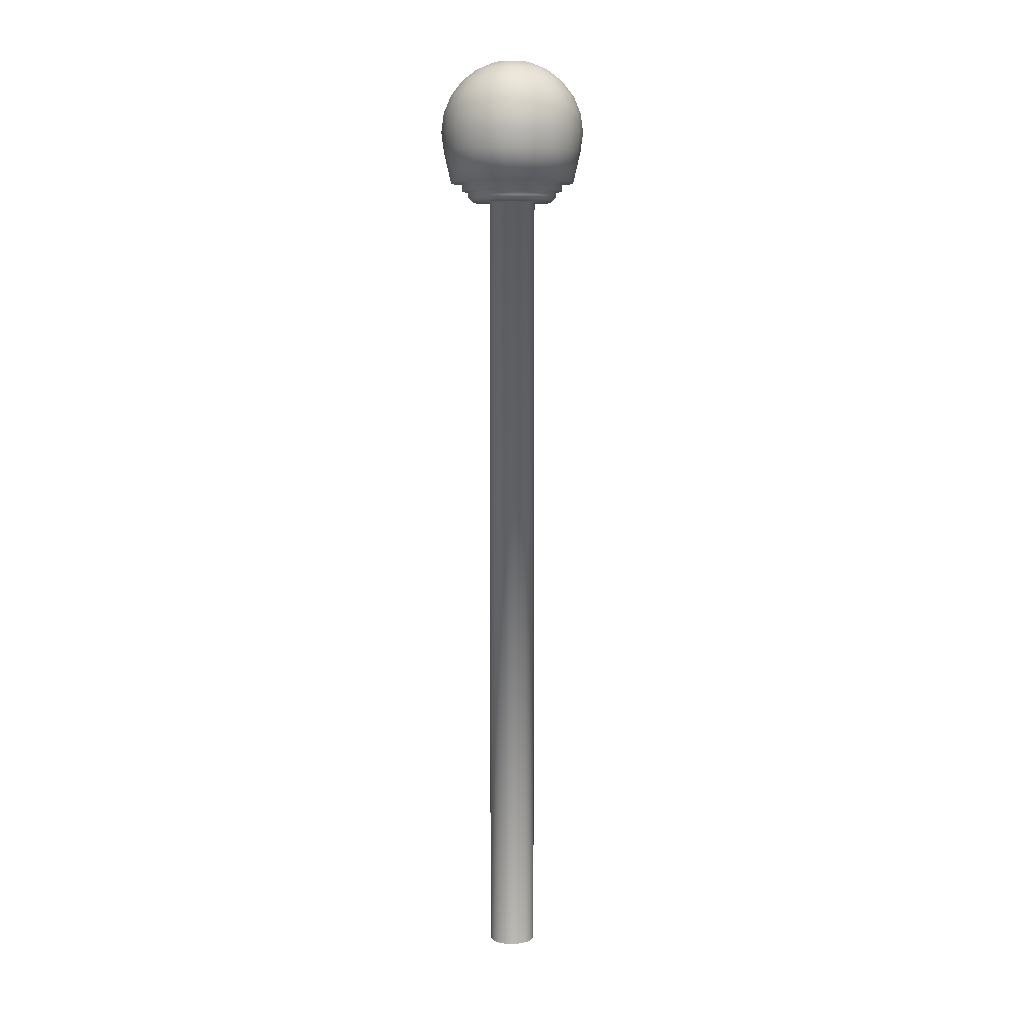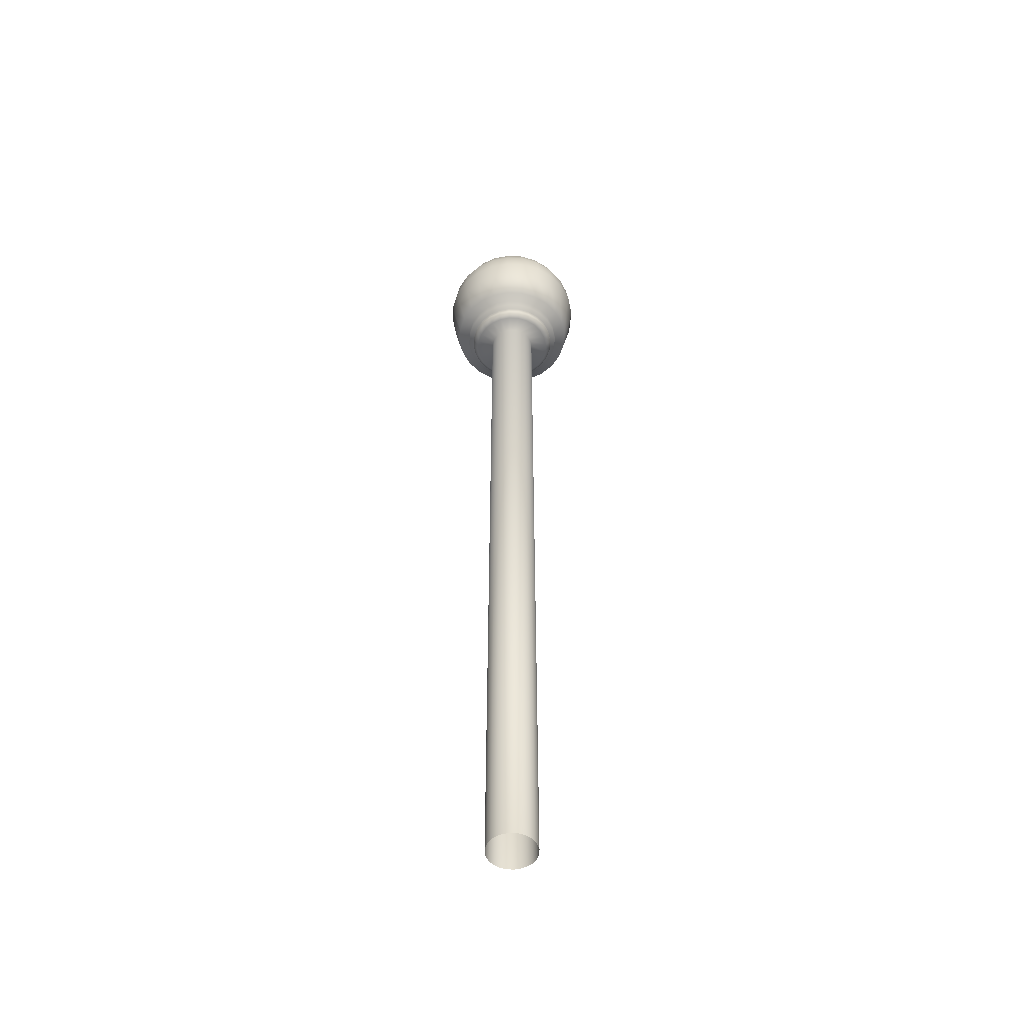
<metadata>
{"format":"obj","ext":"obj","renderer":"f3d","projection":"perspective","resolution":1024,"background":"white","views":[{"elev":7.1,"azim":5.5,"up":"+Y"},{"elev":-51.9,"azim":-145.6,"up":"+Y"}]}
</metadata>
<code>
v 0.1058 0.8286 0.07662
v 0.09962 0.8286 0.0758
v 0.09346 0.8286 0.07662
v 0.08771 0.8286 0.079
v 0.08278 0.8286 0.08278
v 0.079 0.8286 0.08771
v 0.07662 0.8286 0.09346
v 0.0758 0.8286 0.09962
v 0.07662 0.8286 0.1058
v 0.079 0.8286 0.1115
v 0.08278 0.8286 0.1165
v 0.08771 0.8286 0.1202
v 0.09346 0.8286 0.1226
v 0.09962 0.8286 0.1234
v 0.1058 0.8286 0.1226
v 0.1115 0.8286 0.1202
v 0.1165 0.8286 0.1165
v 0.1202 0.8286 0.1115
v 0.1226 0.8286 0.1058
v 0.1234 0.8286 0.09962
v 0.1226 0.8286 0.09346
v 0.1202 0.8286 0.08771
v 0.1165 0.8286 0.08278
v 0.1115 0.8286 0.079
v 0.1058 0.025 0.07662
v 0.09962 0.025 0.0758
v 0.09346 0.025 0.07662
v 0.08771 0.025 0.079
v 0.08278 0.025 0.08278
v 0.079 0.025 0.08771
v 0.07662 0.025 0.09346
v 0.0758 0.025 0.09962
v 0.07662 0.025 0.1058
v 0.079 0.025 0.1115
v 0.08278 0.025 0.1165
v 0.08771 0.025 0.1202
v 0.09346 0.025 0.1226
v 0.09962 0.025 0.1234
v 0.1058 0.025 0.1226
v 0.1115 0.025 0.1202
v 0.1165 0.025 0.1165
v 0.1202 0.025 0.1115
v 0.1226 0.025 0.1058
v 0.1234 0.025 0.09962
v 0.1226 0.025 0.09346
v 0.1202 0.025 0.08771
v 0.1165 0.025 0.08278
v 0.1115 0.025 0.079
v 0.1717 0.8811 0.09962
v 0.1692 0.8811 0.1183
v 0.162 0.8811 0.1357
v 0.1506 0.8811 0.1506
v 0.1357 0.8811 0.162
v 0.1183 0.8811 0.1692
v 0.09962 0.8811 0.1717
v 0.08097 0.8811 0.1692
v 0.06358 0.8811 0.162
v 0.04865 0.8811 0.1506
v 0.0372 0.8811 0.1357
v 0.03 0.8811 0.1183
v 0.02754 0.8811 0.09962
v 0.03 0.8811 0.08097
v 0.0372 0.8811 0.06358
v 0.04865 0.8811 0.04865
v 0.06358 0.8811 0.0372
v 0.08097 0.8811 0.03
v 0.09962 0.8811 0.02754
v 0.1183 0.8811 0.03
v 0.1357 0.8811 0.0372
v 0.1506 0.8811 0.04865
v 0.162 0.8811 0.06358
v 0.1692 0.8811 0.08097
v 0.1742 0.9004 0.09962
v 0.1717 0.9004 0.1189
v 0.1642 0.9004 0.1369
v 0.1524 0.9004 0.1524
v 0.1369 0.9004 0.1642
v 0.1189 0.9004 0.1717
v 0.09962 0.9004 0.1742
v 0.08031 0.9004 0.1717
v 0.06231 0.9004 0.1642
v 0.04686 0.9004 0.1524
v 0.035 0.9004 0.1369
v 0.02754 0.9004 0.1189
v 0.025 0.9004 0.09962
v 0.02754 0.9004 0.08031
v 0.035 0.9004 0.06231
v 0.04686 0.9004 0.04686
v 0.06231 0.9004 0.035
v 0.08031 0.9004 0.02754
v 0.09962 0.9004 0.025
v 0.1189 0.9004 0.02754
v 0.1369 0.9004 0.035
v 0.1524 0.9004 0.04686
v 0.1642 0.9004 0.06231
v 0.1717 0.9004 0.08031
v 0.1717 0.9197 0.09962
v 0.1692 0.9197 0.1183
v 0.162 0.9197 0.1357
v 0.1506 0.9197 0.1506
v 0.1357 0.9197 0.162
v 0.1183 0.9197 0.1692
v 0.09962 0.9197 0.1717
v 0.08097 0.9197 0.1692
v 0.06358 0.9197 0.162
v 0.04865 0.9197 0.1506
v 0.0372 0.9197 0.1357
v 0.03 0.9197 0.1183
v 0.02754 0.9197 0.09962
v 0.03 0.9197 0.08097
v 0.0372 0.9197 0.06358
v 0.04865 0.9197 0.04865
v 0.06358 0.9197 0.0372
v 0.08097 0.9197 0.03
v 0.09962 0.9197 0.02754
v 0.1183 0.9197 0.03
v 0.1357 0.9197 0.0372
v 0.1506 0.9197 0.04865
v 0.162 0.9197 0.06358
v 0.1692 0.9197 0.08097
v 0.1642 0.9377 0.09962
v 0.162 0.9377 0.1163
v 0.1556 0.9377 0.1319
v 0.1453 0.9377 0.1453
v 0.1319 0.9377 0.1556
v 0.1163 0.9377 0.162
v 0.09962 0.9377 0.1642
v 0.0829 0.9377 0.162
v 0.06731 0.9377 0.1556
v 0.05393 0.9377 0.1453
v 0.04366 0.9377 0.1319
v 0.0372 0.9377 0.1163
v 0.035 0.9377 0.09962
v 0.0372 0.9377 0.0829
v 0.04366 0.9377 0.06731
v 0.05393 0.9377 0.05393
v 0.06731 0.9377 0.04366
v 0.0829 0.9377 0.0372
v 0.09962 0.9377 0.035
v 0.1163 0.9377 0.0372
v 0.1319 0.9377 0.04366
v 0.1453 0.9377 0.05393
v 0.1556 0.9377 0.06731
v 0.162 0.9377 0.0829
v 0.1524 0.9531 0.09962
v 0.1506 0.9531 0.1133
v 0.1453 0.9531 0.126
v 0.1369 0.9531 0.1369
v 0.126 0.9531 0.1453
v 0.1133 0.9531 0.1506
v 0.09962 0.9531 0.1524
v 0.08597 0.9531 0.1506
v 0.07324 0.9531 0.1453
v 0.06231 0.9531 0.1369
v 0.05393 0.9531 0.126
v 0.04865 0.9531 0.1133
v 0.04686 0.9531 0.09962
v 0.04865 0.9531 0.08597
v 0.05393 0.9531 0.07324
v 0.06231 0.9531 0.06231
v 0.07324 0.9531 0.05393
v 0.08597 0.9531 0.04865
v 0.09962 0.9531 0.04686
v 0.1133 0.9531 0.04865
v 0.126 0.9531 0.05393
v 0.1369 0.9531 0.06231
v 0.1453 0.9531 0.07324
v 0.1506 0.9531 0.08597
v 0.1369 0.965 0.09962
v 0.1357 0.965 0.1093
v 0.1319 0.965 0.1183
v 0.126 0.965 0.126
v 0.1183 0.965 0.1319
v 0.1093 0.965 0.1357
v 0.09962 0.965 0.1369
v 0.08997 0.965 0.1357
v 0.08097 0.965 0.1319
v 0.07324 0.965 0.126
v 0.06731 0.965 0.1183
v 0.06358 0.965 0.1093
v 0.06231 0.965 0.09962
v 0.06358 0.965 0.08997
v 0.06731 0.965 0.08097
v 0.07324 0.965 0.07324
v 0.08097 0.965 0.06731
v 0.08997 0.965 0.06358
v 0.09962 0.965 0.06231
v 0.1093 0.965 0.06358
v 0.1183 0.965 0.06731
v 0.126 0.965 0.07324
v 0.1319 0.965 0.08097
v 0.1357 0.965 0.08997
v 0.1189 0.9725 0.09962
v 0.1183 0.9725 0.1046
v 0.1163 0.9725 0.1093
v 0.1133 0.9725 0.1133
v 0.1093 0.9725 0.1163
v 0.1046 0.9725 0.1183
v 0.09962 0.9725 0.1189
v 0.09462 0.9725 0.1183
v 0.08997 0.9725 0.1163
v 0.08597 0.9725 0.1133
v 0.0829 0.9725 0.1093
v 0.08097 0.9725 0.1046
v 0.08031 0.9725 0.09962
v 0.08097 0.9725 0.09462
v 0.0829 0.9725 0.08997
v 0.08597 0.9725 0.08596
v 0.08997 0.9725 0.0829
v 0.09462 0.9725 0.08097
v 0.09962 0.9725 0.08031
v 0.1046 0.9725 0.08097
v 0.1093 0.9725 0.0829
v 0.1133 0.9725 0.08596
v 0.1163 0.9725 0.08997
v 0.1183 0.9725 0.09462
v 0.09962 0.975 0.09962
v 0.1118 0.8401 0.05425
v 0.09962 0.8401 0.05265
v 0.08746 0.8401 0.05425
v 0.07613 0.8401 0.05894
v 0.06641 0.8401 0.06641
v 0.05894 0.8401 0.07613
v 0.05425 0.8401 0.08746
v 0.05265 0.8401 0.09962
v 0.05425 0.8401 0.1118
v 0.05894 0.8401 0.1231
v 0.06641 0.8401 0.1328
v 0.07613 0.8401 0.1403
v 0.08746 0.8401 0.145
v 0.09962 0.8401 0.1466
v 0.1118 0.8401 0.145
v 0.1231 0.8401 0.1403
v 0.1328 0.8401 0.1328
v 0.1403 0.8401 0.1231
v 0.145 0.8401 0.1118
v 0.1466 0.8401 0.09962
v 0.145 0.8401 0.08746
v 0.1403 0.8401 0.07613
v 0.1328 0.8401 0.06641
v 0.1231 0.8401 0.05894
v 0.1118 0.8344 0.05425
v 0.09962 0.8344 0.05265
v 0.08746 0.8344 0.05425
v 0.07613 0.8344 0.05894
v 0.06641 0.8344 0.06641
v 0.05894 0.8344 0.07613
v 0.05425 0.8344 0.08746
v 0.05265 0.8344 0.09962
v 0.05425 0.8344 0.1118
v 0.05894 0.8344 0.1231
v 0.06641 0.8344 0.1328
v 0.07613 0.8344 0.1403
v 0.08746 0.8344 0.145
v 0.09962 0.8344 0.1466
v 0.1118 0.8344 0.145
v 0.1231 0.8344 0.1403
v 0.1328 0.8344 0.1328
v 0.1403 0.8344 0.1231
v 0.145 0.8344 0.1118
v 0.1466 0.8344 0.09962
v 0.145 0.8344 0.08746
v 0.1403 0.8344 0.07613
v 0.1328 0.8344 0.06641
v 0.1231 0.8344 0.05894
v 0.1103 0.8286 0.05984
v 0.09962 0.8286 0.05844
v 0.08896 0.8286 0.05984
v 0.07903 0.8286 0.06395
v 0.0705 0.8286 0.0705
v 0.06395 0.8286 0.07903
v 0.05984 0.8286 0.08896
v 0.05844 0.8286 0.09962
v 0.05984 0.8286 0.1103
v 0.06395 0.8286 0.1202
v 0.0705 0.8286 0.1287
v 0.07903 0.8286 0.1353
v 0.08896 0.8286 0.1394
v 0.09962 0.8286 0.1408
v 0.1103 0.8286 0.1394
v 0.1202 0.8286 0.1353
v 0.1287 0.8286 0.1287
v 0.1353 0.8286 0.1202
v 0.1394 0.8286 0.1103
v 0.1408 0.8286 0.09962
v 0.1394 0.8286 0.08896
v 0.1353 0.8286 0.07903
v 0.1287 0.8286 0.0705
v 0.1202 0.8286 0.06395
v 0.1524 0.8487 0.09962
v 0.1506 0.8487 0.1133
v 0.1453 0.8487 0.126
v 0.1369 0.8487 0.1369
v 0.126 0.8487 0.1453
v 0.1133 0.8487 0.1506
v 0.09962 0.8487 0.1524
v 0.08597 0.8487 0.1506
v 0.07324 0.8487 0.1453
v 0.06231 0.8487 0.1369
v 0.05393 0.8487 0.126
v 0.04865 0.8487 0.1133
v 0.04686 0.8487 0.09962
v 0.04865 0.8487 0.08597
v 0.05393 0.8487 0.07324
v 0.06231 0.8487 0.06231
v 0.07324 0.8487 0.05393
v 0.08597 0.8487 0.04865
v 0.09962 0.8487 0.04686
v 0.1133 0.8487 0.04865
v 0.126 0.8487 0.05393
v 0.1369 0.8487 0.06231
v 0.1453 0.8487 0.07324
v 0.1506 0.8487 0.08597
v 0.1642 0.8487 0.09962
v 0.162 0.8487 0.1163
v 0.1556 0.8487 0.1319
v 0.1453 0.8487 0.1453
v 0.1319 0.8487 0.1556
v 0.1163 0.8487 0.162
v 0.09962 0.8487 0.1642
v 0.0829 0.8487 0.162
v 0.06731 0.8487 0.1556
v 0.05393 0.8487 0.1453
v 0.04366 0.8487 0.1319
v 0.0372 0.8487 0.1163
v 0.035 0.8487 0.09962
v 0.0372 0.8487 0.0829
v 0.04366 0.8487 0.06731
v 0.05393 0.8487 0.05393
v 0.06731 0.8487 0.04366
v 0.0829 0.8487 0.0372
v 0.09962 0.8487 0.035
v 0.1163 0.8487 0.0372
v 0.1319 0.8487 0.04366
v 0.1453 0.8487 0.05393
v 0.1556 0.8487 0.06731
v 0.162 0.8487 0.0829
v 0.1133 0.8401 0.04865
v 0.09962 0.8401 0.04686
v 0.08597 0.8401 0.04865
v 0.07324 0.8401 0.05393
v 0.06231 0.8401 0.06231
v 0.05393 0.8401 0.07324
v 0.04865 0.8401 0.08597
v 0.04686 0.8401 0.09962
v 0.04865 0.8401 0.1133
v 0.05393 0.8401 0.126
v 0.06231 0.8401 0.1369
v 0.07324 0.8401 0.1453
v 0.08597 0.8401 0.1506
v 0.09962 0.8401 0.1524
v 0.1133 0.8401 0.1506
v 0.126 0.8401 0.1453
v 0.1369 0.8401 0.1369
v 0.1453 0.8401 0.126
v 0.1506 0.8401 0.1133
v 0.1524 0.8401 0.09962
v 0.1506 0.8401 0.08597
v 0.1453 0.8401 0.07324
v 0.1369 0.8401 0.06231
v 0.126 0.8401 0.05393
f 48 25 1
f 25 26 2
f 26 27 3
f 27 28 4
f 28 29 5
f 29 30 6
f 30 31 7
f 31 32 8
f 32 33 9
f 33 34 10
f 34 35 11
f 35 36 12
f 36 37 13
f 37 38 14
f 38 39 15
f 39 40 16
f 40 41 17
f 41 42 18
f 42 43 19
f 43 44 20
f 44 45 21
f 45 46 22
f 46 47 23
f 47 48 24
f 24 1 266
f 1 2 267
f 2 3 268
f 3 4 269
f 4 5 270
f 5 6 271
f 6 7 272
f 7 8 273
f 8 9 274
f 9 10 275
f 10 11 276
f 11 12 277
f 12 13 278
f 13 14 279
f 14 15 280
f 15 16 281
f 16 17 282
f 17 18 283
f 18 19 284
f 19 20 285
f 20 21 286
f 21 22 287
f 22 23 288
f 23 24 289
f 289 266 242
f 266 267 243
f 267 268 244
f 268 269 245
f 269 270 246
f 270 271 247
f 271 272 248
f 272 273 249
f 273 274 250
f 274 275 251
f 275 276 252
f 276 277 253
f 277 278 254
f 278 279 255
f 279 280 256
f 280 281 257
f 281 282 258
f 282 283 259
f 283 284 260
f 284 285 261
f 285 286 262
f 286 287 263
f 287 288 264
f 288 289 265
f 265 242 218
f 242 243 219
f 243 244 220
f 244 245 221
f 245 246 222
f 246 247 223
f 247 248 224
f 248 249 225
f 249 250 226
f 250 251 227
f 251 252 228
f 252 253 229
f 253 254 230
f 254 255 231
f 255 256 232
f 256 257 233
f 257 258 234
f 258 259 235
f 259 260 236
f 260 261 237
f 261 262 238
f 262 263 239
f 263 264 240
f 264 265 241
f 74 50 49
f 75 51 50
f 76 52 51
f 77 53 52
f 78 54 53
f 79 55 54
f 80 56 55
f 81 57 56
f 82 58 57
f 83 59 58
f 84 60 59
f 85 61 60
f 86 62 61
f 87 63 62
f 88 64 63
f 89 65 64
f 90 66 65
f 91 67 66
f 92 68 67
f 93 69 68
f 94 70 69
f 95 71 70
f 96 72 71
f 73 49 72
f 98 74 73
f 99 75 74
f 100 76 75
f 101 77 76
f 102 78 77
f 103 79 78
f 104 80 79
f 105 81 80
f 106 82 81
f 107 83 82
f 108 84 83
f 109 85 84
f 110 86 85
f 111 87 86
f 112 88 87
f 113 89 88
f 114 90 89
f 115 91 90
f 116 92 91
f 117 93 92
f 118 94 93
f 119 95 94
f 120 96 95
f 97 73 96
f 122 98 97
f 123 99 98
f 124 100 99
f 125 101 100
f 126 102 101
f 127 103 102
f 128 104 103
f 129 105 104
f 130 106 105
f 131 107 106
f 132 108 107
f 133 109 108
f 134 110 109
f 135 111 110
f 136 112 111
f 137 113 112
f 138 114 113
f 139 115 114
f 140 116 115
f 141 117 116
f 142 118 117
f 143 119 118
f 144 120 119
f 121 97 120
f 146 122 121
f 147 123 122
f 148 124 123
f 149 125 124
f 150 126 125
f 151 127 126
f 152 128 127
f 153 129 128
f 154 130 129
f 155 131 130
f 156 132 131
f 157 133 132
f 158 134 133
f 159 135 134
f 160 136 135
f 161 137 136
f 162 138 137
f 163 139 138
f 164 140 139
f 165 141 140
f 166 142 141
f 167 143 142
f 168 144 143
f 145 121 144
f 170 146 145
f 171 147 146
f 172 148 147
f 173 149 148
f 174 150 149
f 175 151 150
f 176 152 151
f 177 153 152
f 178 154 153
f 179 155 154
f 180 156 155
f 181 157 156
f 182 158 157
f 183 159 158
f 184 160 159
f 185 161 160
f 186 162 161
f 187 163 162
f 188 164 163
f 189 165 164
f 190 166 165
f 191 167 166
f 192 168 167
f 169 145 168
f 194 170 169
f 195 171 170
f 196 172 171
f 197 173 172
f 198 174 173
f 199 175 174
f 200 176 175
f 201 177 176
f 202 178 177
f 203 179 178
f 204 180 179
f 205 181 180
f 206 182 181
f 207 183 182
f 208 184 183
f 209 185 184
f 210 186 185
f 211 187 186
f 212 188 187
f 213 189 188
f 214 190 189
f 215 191 190
f 216 192 191
f 193 169 192
f 194 193 217
f 195 194 217
f 196 195 217
f 197 196 217
f 198 197 217
f 199 198 217
f 200 199 217
f 201 200 217
f 202 201 217
f 203 202 217
f 204 203 217
f 205 204 217
f 206 205 217
f 207 206 217
f 208 207 217
f 209 208 217
f 210 209 217
f 211 210 217
f 212 211 217
f 213 212 217
f 214 213 217
f 215 214 217
f 216 215 217
f 193 216 217
f 241 218 338
f 218 219 339
f 219 220 340
f 220 221 341
f 221 222 342
f 222 223 343
f 223 224 344
f 224 225 345
f 225 226 346
f 226 227 347
f 227 228 348
f 228 229 349
f 229 230 350
f 230 231 351
f 231 232 352
f 232 233 353
f 233 234 354
f 234 235 355
f 235 236 356
f 236 237 357
f 237 238 358
f 238 239 359
f 239 240 360
f 240 241 361
f 308 309 338
f 307 308 339
f 306 307 340
f 305 306 341
f 304 305 342
f 303 304 343
f 302 303 344
f 301 302 345
f 300 301 346
f 299 300 347
f 298 299 348
f 297 298 349
f 296 297 350
f 295 296 351
f 294 295 352
f 293 294 353
f 292 293 354
f 291 292 355
f 290 291 356
f 313 290 357
f 312 313 358
f 311 312 359
f 310 311 360
f 309 310 361
f 315 291 290
f 316 292 291
f 317 293 292
f 318 294 293
f 319 295 294
f 320 296 295
f 321 297 296
f 322 298 297
f 323 299 298
f 324 300 299
f 325 301 300
f 326 302 301
f 327 303 302
f 328 304 303
f 329 305 304
f 330 306 305
f 331 307 306
f 332 308 307
f 333 309 308
f 334 310 309
f 335 311 310
f 336 312 311
f 337 313 312
f 314 290 313
f 50 315 314
f 51 316 315
f 52 317 316
f 53 318 317
f 54 319 318
f 55 320 319
f 56 321 320
f 57 322 321
f 58 323 322
f 59 324 323
f 60 325 324
f 61 326 325
f 62 327 326
f 63 328 327
f 64 329 328
f 65 330 329
f 66 331 330
f 67 332 331
f 68 333 332
f 69 334 333
f 70 335 334
f 71 336 335
f 72 337 336
f 49 314 337
f 48 1 24
f 25 2 1
f 26 3 2
f 27 4 3
f 28 5 4
f 29 6 5
f 30 7 6
f 31 8 7
f 32 9 8
f 33 10 9
f 34 11 10
f 35 12 11
f 36 13 12
f 37 14 13
f 38 15 14
f 39 16 15
f 40 17 16
f 41 18 17
f 42 19 18
f 43 20 19
f 44 21 20
f 45 22 21
f 46 23 22
f 47 24 23
f 24 266 289
f 1 267 266
f 2 268 267
f 3 269 268
f 4 270 269
f 5 271 270
f 6 272 271
f 7 273 272
f 8 274 273
f 9 275 274
f 10 276 275
f 11 277 276
f 12 278 277
f 13 279 278
f 14 280 279
f 15 281 280
f 16 282 281
f 17 283 282
f 18 284 283
f 19 285 284
f 20 286 285
f 21 287 286
f 22 288 287
f 23 289 288
f 289 242 265
f 266 243 242
f 267 244 243
f 268 245 244
f 269 246 245
f 270 247 246
f 271 248 247
f 272 249 248
f 273 250 249
f 274 251 250
f 275 252 251
f 276 253 252
f 277 254 253
f 278 255 254
f 279 256 255
f 280 257 256
f 281 258 257
f 282 259 258
f 283 260 259
f 284 261 260
f 285 262 261
f 286 263 262
f 287 264 263
f 288 265 264
f 265 218 241
f 242 219 218
f 243 220 219
f 244 221 220
f 245 222 221
f 246 223 222
f 247 224 223
f 248 225 224
f 249 226 225
f 250 227 226
f 251 228 227
f 252 229 228
f 253 230 229
f 254 231 230
f 255 232 231
f 256 233 232
f 257 234 233
f 258 235 234
f 259 236 235
f 260 237 236
f 261 238 237
f 262 239 238
f 263 240 239
f 264 241 240
f 74 49 73
f 75 50 74
f 76 51 75
f 77 52 76
f 78 53 77
f 79 54 78
f 80 55 79
f 81 56 80
f 82 57 81
f 83 58 82
f 84 59 83
f 85 60 84
f 86 61 85
f 87 62 86
f 88 63 87
f 89 64 88
f 90 65 89
f 91 66 90
f 92 67 91
f 93 68 92
f 94 69 93
f 95 70 94
f 96 71 95
f 73 72 96
f 98 73 97
f 99 74 98
f 100 75 99
f 101 76 100
f 102 77 101
f 103 78 102
f 104 79 103
f 105 80 104
f 106 81 105
f 107 82 106
f 108 83 107
f 109 84 108
f 110 85 109
f 111 86 110
f 112 87 111
f 113 88 112
f 114 89 113
f 115 90 114
f 116 91 115
f 117 92 116
f 118 93 117
f 119 94 118
f 120 95 119
f 97 96 120
f 122 97 121
f 123 98 122
f 124 99 123
f 125 100 124
f 126 101 125
f 127 102 126
f 128 103 127
f 129 104 128
f 130 105 129
f 131 106 130
f 132 107 131
f 133 108 132
f 134 109 133
f 135 110 134
f 136 111 135
f 137 112 136
f 138 113 137
f 139 114 138
f 140 115 139
f 141 116 140
f 142 117 141
f 143 118 142
f 144 119 143
f 121 120 144
f 146 121 145
f 147 122 146
f 148 123 147
f 149 124 148
f 150 125 149
f 151 126 150
f 152 127 151
f 153 128 152
f 154 129 153
f 155 130 154
f 156 131 155
f 157 132 156
f 158 133 157
f 159 134 158
f 160 135 159
f 161 136 160
f 162 137 161
f 163 138 162
f 164 139 163
f 165 140 164
f 166 141 165
f 167 142 166
f 168 143 167
f 145 144 168
f 170 145 169
f 171 146 170
f 172 147 171
f 173 148 172
f 174 149 173
f 175 150 174
f 176 151 175
f 177 152 176
f 178 153 177
f 179 154 178
f 180 155 179
f 181 156 180
f 182 157 181
f 183 158 182
f 184 159 183
f 185 160 184
f 186 161 185
f 187 162 186
f 188 163 187
f 189 164 188
f 190 165 189
f 191 166 190
f 192 167 191
f 169 168 192
f 194 169 193
f 195 170 194
f 196 171 195
f 197 172 196
f 198 173 197
f 199 174 198
f 200 175 199
f 201 176 200
f 202 177 201
f 203 178 202
f 204 179 203
f 205 180 204
f 206 181 205
f 207 182 206
f 208 183 207
f 209 184 208
f 210 185 209
f 211 186 210
f 212 187 211
f 213 188 212
f 214 189 213
f 215 190 214
f 216 191 215
f 193 192 216
f 241 338 361
f 218 339 338
f 219 340 339
f 220 341 340
f 221 342 341
f 222 343 342
f 223 344 343
f 224 345 344
f 225 346 345
f 226 347 346
f 227 348 347
f 228 349 348
f 229 350 349
f 230 351 350
f 231 352 351
f 232 353 352
f 233 354 353
f 234 355 354
f 235 356 355
f 236 357 356
f 237 358 357
f 238 359 358
f 239 360 359
f 240 361 360
f 308 338 339
f 307 339 340
f 306 340 341
f 305 341 342
f 304 342 343
f 303 343 344
f 302 344 345
f 301 345 346
f 300 346 347
f 299 347 348
f 298 348 349
f 297 349 350
f 296 350 351
f 295 351 352
f 294 352 353
f 293 353 354
f 292 354 355
f 291 355 356
f 290 356 357
f 313 357 358
f 312 358 359
f 311 359 360
f 310 360 361
f 309 361 338
f 315 290 314
f 316 291 315
f 317 292 316
f 318 293 317
f 319 294 318
f 320 295 319
f 321 296 320
f 322 297 321
f 323 298 322
f 324 299 323
f 325 300 324
f 326 301 325
f 327 302 326
f 328 303 327
f 329 304 328
f 330 305 329
f 331 306 330
f 332 307 331
f 333 308 332
f 334 309 333
f 335 310 334
f 336 311 335
f 337 312 336
f 314 313 337
f 50 314 49
f 51 315 50
f 52 316 51
f 53 317 52
f 54 318 53
f 55 319 54
f 56 320 55
f 57 321 56
f 58 322 57
f 59 323 58
f 60 324 59
f 61 325 60
f 62 326 61
f 63 327 62
f 64 328 63
f 65 329 64
f 66 330 65
f 67 331 66
f 68 332 67
f 69 333 68
f 70 334 69
f 71 335 70
f 72 336 71
f 49 337 72

</code>
